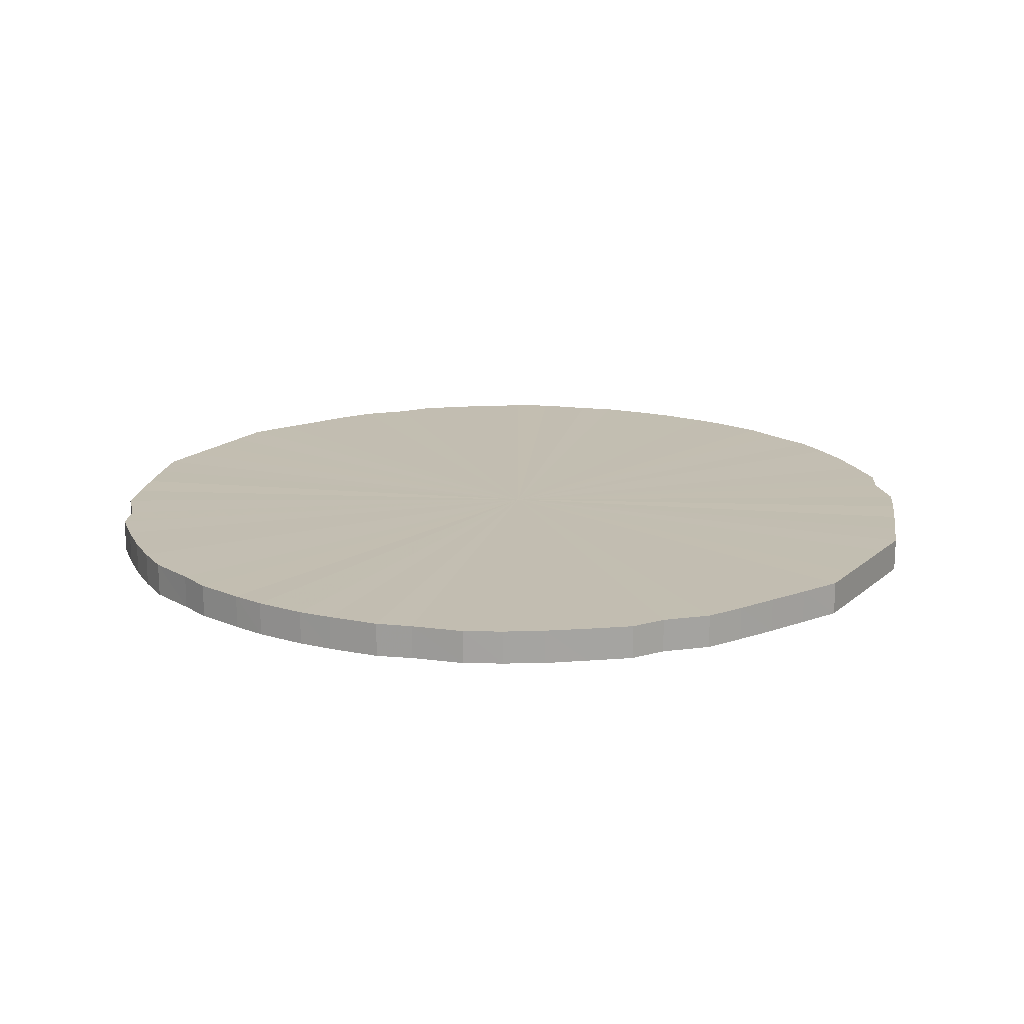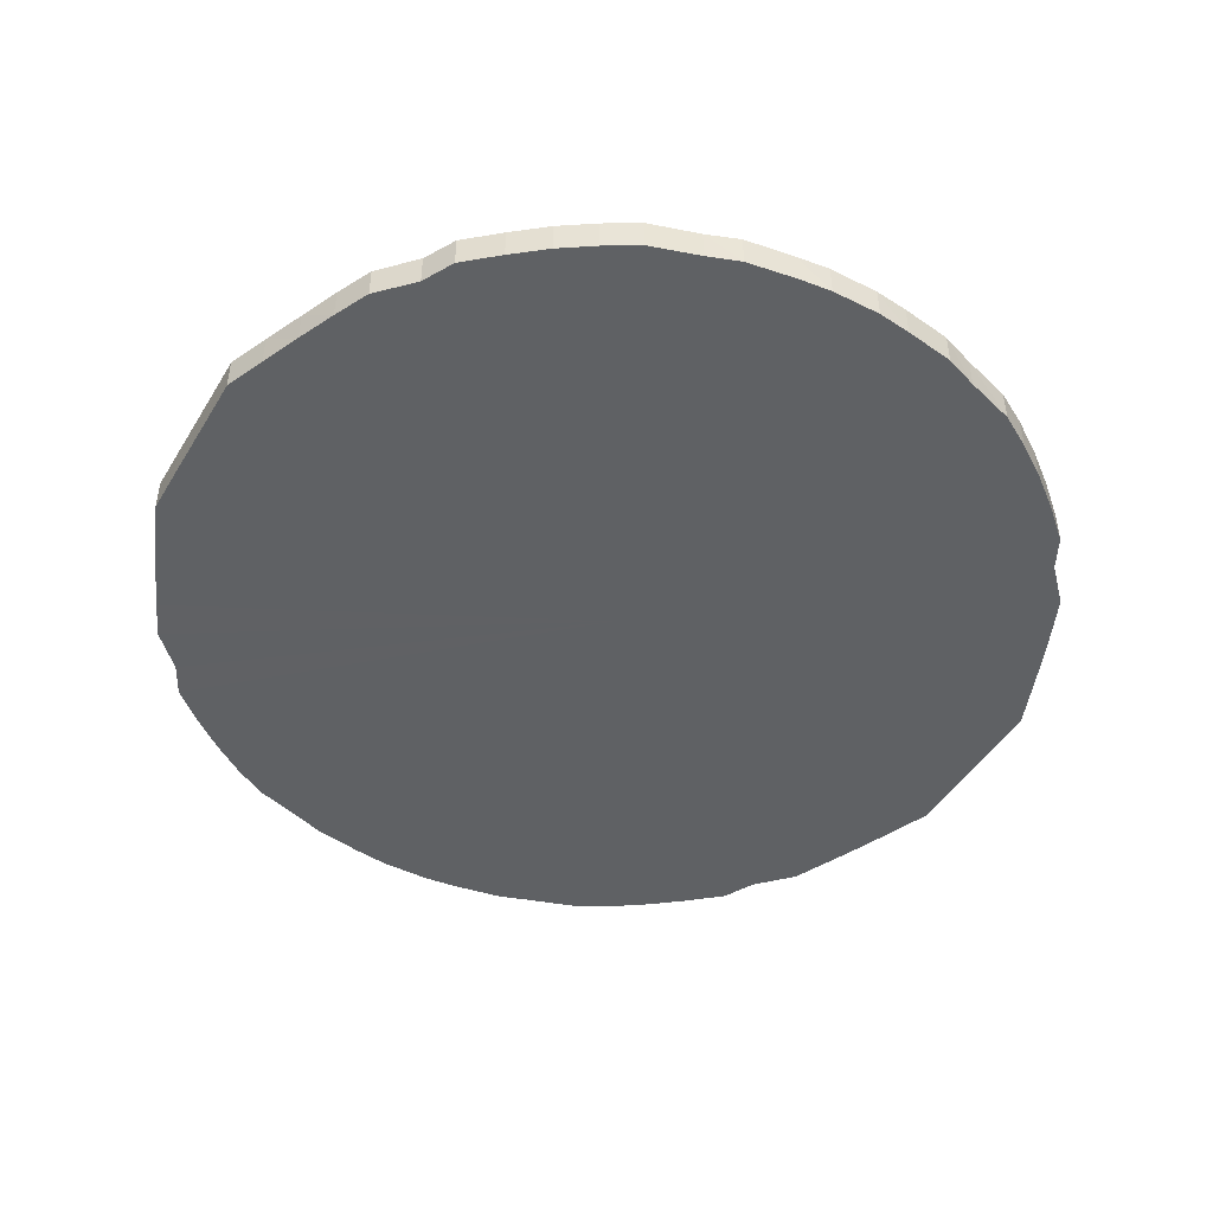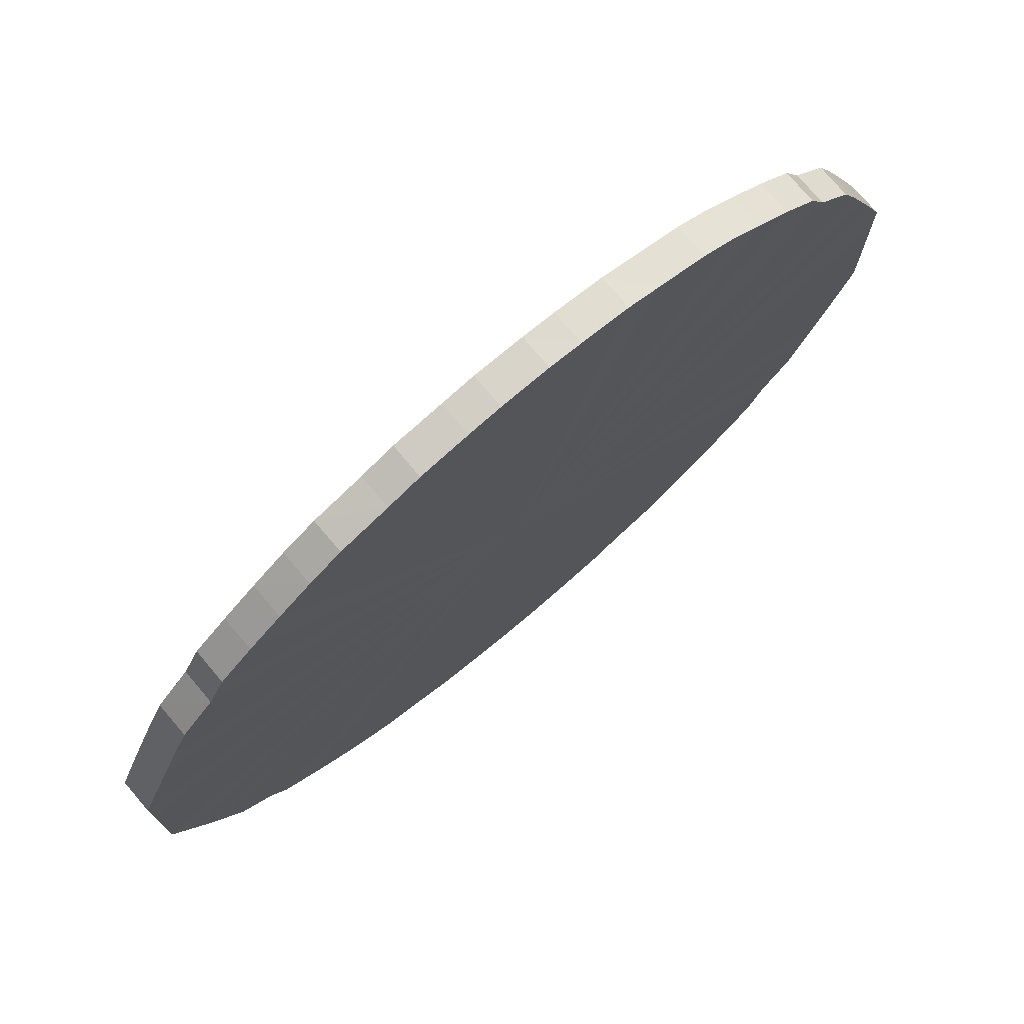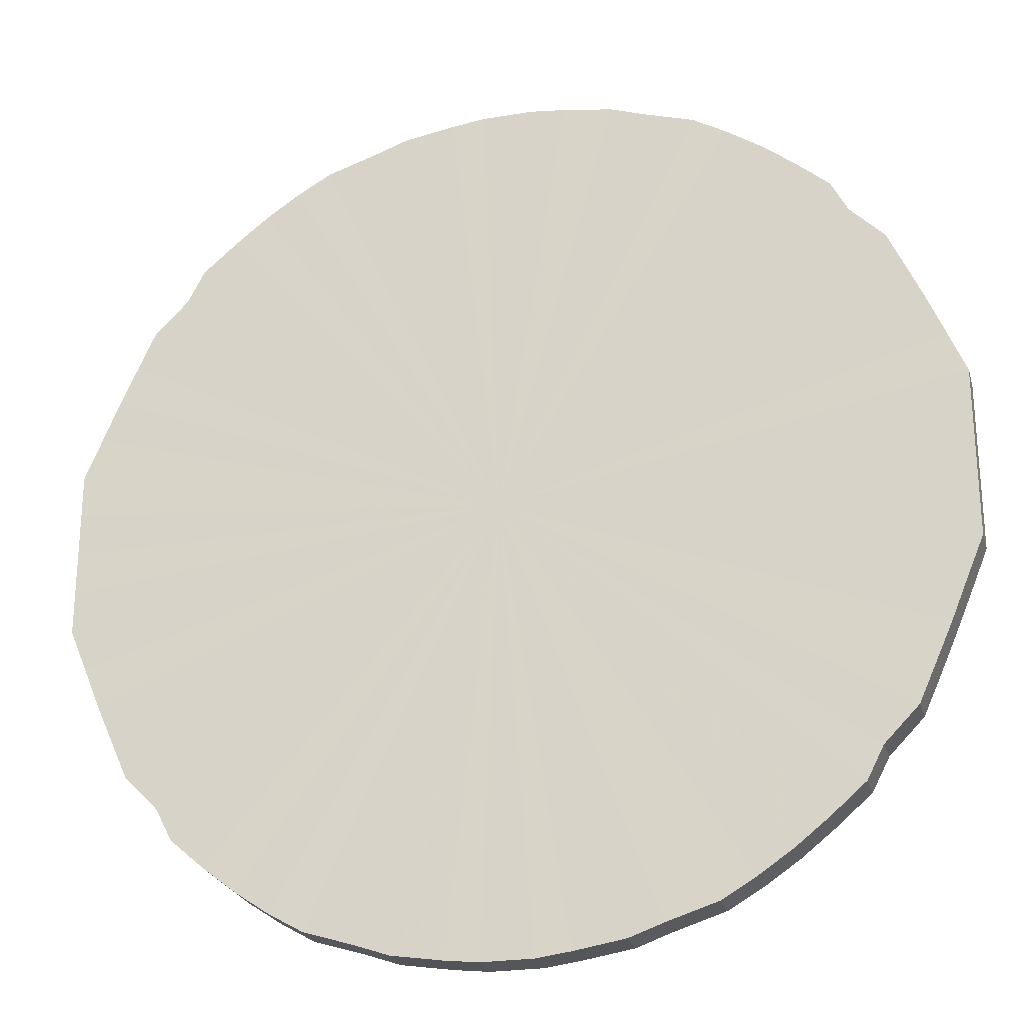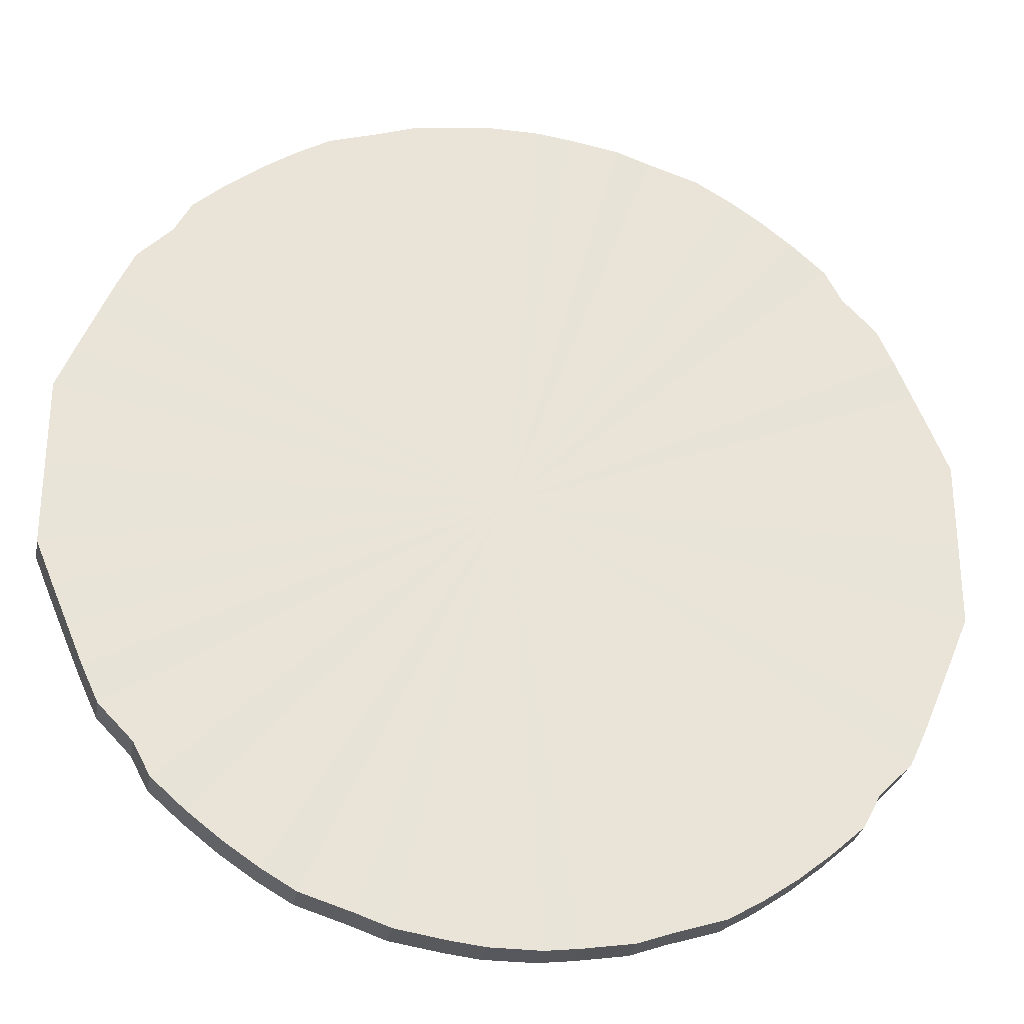
<metadata>
{"format":"obj","ext":"obj","renderer":"f3d","projection":"perspective","resolution":1024,"background":"white","views":[{"elev":17.1,"azim":-148.5,"up":"+Y"},{"elev":-46.3,"azim":150.3,"up":"+Y"},{"elev":75.5,"azim":-40.3,"up":"+Z"},{"elev":-25.1,"azim":15.2,"up":"+Z"},{"elev":-28.9,"azim":-10.6,"up":"+Z"}]}
</metadata>
<code>
o 10729
v 2165 1867 17.58
v 2165 1867 17.55
v 2165 1867 17.58
v 2165 1867 17.52
v 2165 1867 17.55
v 2165 1867 17.6
v 2165 1867 17.6
v 2165 1867 17.5
v 2165 1867 17.52
v 2165 1867 17.63
v 2165 1867 17.63
v 2165 1867 17.48
v 2165 1867 17.5
v 2165 1867 17.65
v 2165 1867 17.65
v 2165 1867 17.45
v 2165 1867 17.48
v 2165 1867 17.67
v 2165 1867 17.67
v 2165 1867 17.43
v 2165 1867 17.45
v 2165 1867 17.7
v 2165 1867 17.7
v 2165 1867 17.41
v 2165 1867 17.43
v 2165 1867 17.72
v 2165 1867 17.72
v 2165 1867 17.39
v 2165 1867 17.41
v 2165 1867 17.74
v 2165 1867 17.74
v 2165 1867 17.37
v 2165 1867 17.39
v 2165 1867 17.76
v 2165 1867 17.76
v 2165 1867 17.36
v 2165 1867 17.37
v 2165 1867 17.78
v 2165 1867 17.78
v 2165 1867 17.35
v 2165 1867 17.36
v 2165 1867 17.79
v 2165 1867 17.79
v 2165 1867 17.33
v 2165 1867 17.35
v 2165 1867 17.8
v 2165 1867 17.8
v 2165 1867 17.32
v 2165 1867 17.33
v 2165 1867 17.82
v 2165 1867 17.82
v 2165 1867 17.32
v 2165 1867 17.32
v 2165 1867 17.83
v 2165 1867 17.83
v 2165 1867 17.31
v 2165 1867 17.32
v 2165 1867 17.83
v 2165 1867 17.83
v 2165 1867 17.31
v 2165 1867 17.31
v 2165 1867 17.84
v 2165 1867 17.84
v 2165 1867 17.31
v 2165 1867 17.31
v 2165 1867 17.84
v 2165 1867 17.84
v 2166 1867 17.31
v 2165 1867 17.31
v 2165 1867 17.84
v 2165 1867 17.84
v 2166 1867 17.32
v 2166 1867 17.31
v 2166 1867 17.84
v 2166 1867 17.84
v 2166 1867 17.32
v 2166 1867 17.32
v 2166 1867 17.83
v 2166 1867 17.83
v 2166 1867 17.33
v 2166 1867 17.32
v 2166 1867 17.83
v 2166 1867 17.83
v 2166 1867 17.35
v 2166 1867 17.33
v 2166 1867 17.82
v 2166 1867 17.82
v 2166 1867 17.36
v 2166 1867 17.35
v 2166 1867 17.8
v 2166 1867 17.8
v 2166 1867 17.37
v 2166 1867 17.36
v 2166 1867 17.79
v 2166 1867 17.79
v 2166 1867 17.39
v 2166 1867 17.37
v 2166 1867 17.78
v 2166 1867 17.78
v 2166 1867 17.41
v 2166 1867 17.39
v 2166 1867 17.76
v 2166 1867 17.76
v 2166 1867 17.43
v 2166 1867 17.41
v 2166 1867 17.74
v 2166 1867 17.74
v 2166 1867 17.45
v 2166 1867 17.43
v 2166 1867 17.72
v 2166 1867 17.72
v 2166 1867 17.48
v 2166 1867 17.45
v 2166 1867 17.7
v 2166 1867 17.7
v 2166 1867 17.5
v 2166 1867 17.48
v 2166 1867 17.67
v 2166 1867 17.67
v 2166 1867 17.52
v 2166 1867 17.5
v 2166 1867 17.65
v 2166 1867 17.65
v 2166 1867 17.55
v 2166 1867 17.52
v 2166 1867 17.63
v 2166 1867 17.63
v 2166 1867 17.58
v 2166 1867 17.55
v 2166 1867 17.6
v 2166 1867 17.6
v 2166 1867 17.58
v 2165 1867 17.58
v 2165 1867 17.55
v 2165 1867 17.55
v 2165 1867 17.52
v 2165 1867 17.52
v 2165 1867 17.6
v 2165 1867 17.58
v 2165 1867 17.63
v 2165 1867 17.6
v 2165 1867 17.5
v 2165 1867 17.5
v 2165 1867 17.65
v 2165 1867 17.63
v 2165 1867 17.67
v 2165 1867 17.65
v 2165 1867 17.48
v 2165 1867 17.48
v 2165 1867 17.7
v 2165 1867 17.67
v 2165 1867 17.72
v 2165 1867 17.7
v 2165 1867 17.45
v 2165 1867 17.45
v 2165 1867 17.74
v 2165 1867 17.72
v 2165 1867 17.76
v 2165 1867 17.74
v 2165 1867 17.43
v 2165 1867 17.43
v 2165 1867 17.78
v 2165 1867 17.76
v 2165 1867 17.79
v 2165 1867 17.78
v 2165 1867 17.41
v 2165 1867 17.41
v 2165 1867 17.8
v 2165 1867 17.79
v 2165 1867 17.82
v 2165 1867 17.8
v 2165 1867 17.39
v 2165 1867 17.39
v 2165 1867 17.83
v 2165 1867 17.82
v 2165 1867 17.83
v 2165 1867 17.83
v 2165 1867 17.37
v 2165 1867 17.37
v 2165 1867 17.84
v 2165 1867 17.83
v 2165 1867 17.84
v 2165 1867 17.84
v 2165 1867 17.36
v 2165 1867 17.36
v 2165 1867 17.84
v 2165 1867 17.84
v 2166 1867 17.84
v 2165 1867 17.84
v 2165 1867 17.35
v 2165 1867 17.35
v 2166 1867 17.83
v 2166 1867 17.84
v 2166 1867 17.83
v 2166 1867 17.83
v 2165 1867 17.33
v 2165 1867 17.33
v 2166 1867 17.82
v 2166 1867 17.83
v 2166 1867 17.8
v 2166 1867 17.82
v 2165 1867 17.32
v 2165 1867 17.32
v 2166 1867 17.79
v 2166 1867 17.8
v 2166 1867 17.78
v 2166 1867 17.79
v 2165 1867 17.32
v 2165 1867 17.32
v 2166 1867 17.76
v 2166 1867 17.78
v 2166 1867 17.74
v 2166 1867 17.76
v 2165 1867 17.31
v 2165 1867 17.31
v 2166 1867 17.72
v 2166 1867 17.74
v 2166 1867 17.7
v 2166 1867 17.72
v 2165 1867 17.31
v 2165 1867 17.31
v 2166 1867 17.67
v 2166 1867 17.7
v 2166 1867 17.65
v 2166 1867 17.67
v 2165 1867 17.31
v 2165 1867 17.31
v 2166 1867 17.63
v 2166 1867 17.65
v 2166 1867 17.6
v 2166 1867 17.63
v 2166 1867 17.31
v 2166 1867 17.31
v 2166 1867 17.58
v 2166 1867 17.6
v 2166 1867 17.55
v 2166 1867 17.58
v 2166 1867 17.32
v 2166 1867 17.32
v 2166 1867 17.52
v 2166 1867 17.55
v 2166 1867 17.5
v 2166 1867 17.52
v 2166 1867 17.32
v 2166 1867 17.32
v 2166 1867 17.48
v 2166 1867 17.5
v 2166 1867 17.45
v 2166 1867 17.48
v 2166 1867 17.33
v 2166 1867 17.33
v 2166 1867 17.43
v 2166 1867 17.45
v 2166 1867 17.41
v 2166 1867 17.43
v 2166 1867 17.35
v 2166 1867 17.35
v 2166 1867 17.39
v 2166 1867 17.41
v 2166 1867 17.37
v 2166 1867 17.39
v 2166 1867 17.36
v 2166 1867 17.36
v 2166 1867 17.37
v 2165 1867 17.58
v 2165 1867 17.55
v 2165 1867 17.58
v 2165 1867 17.52
v 2165 1867 17.6
v 2165 1867 17.5
v 2165 1867 17.63
v 2165 1867 17.48
v 2165 1867 17.65
v 2165 1867 17.45
v 2165 1867 17.67
v 2165 1867 17.43
v 2165 1867 17.7
v 2165 1867 17.41
v 2165 1867 17.72
v 2165 1867 17.39
v 2165 1867 17.74
v 2165 1867 17.37
v 2165 1867 17.76
v 2165 1867 17.36
v 2165 1867 17.78
v 2165 1867 17.35
v 2165 1867 17.79
v 2165 1867 17.33
v 2165 1867 17.8
v 2165 1867 17.32
v 2165 1867 17.82
v 2165 1867 17.32
v 2165 1867 17.83
v 2165 1867 17.31
v 2165 1867 17.83
v 2165 1867 17.31
v 2165 1867 17.84
v 2165 1867 17.31
v 2165 1867 17.84
v 2166 1867 17.31
v 2165 1867 17.84
v 2166 1867 17.32
v 2166 1867 17.84
v 2166 1867 17.32
v 2166 1867 17.83
v 2166 1867 17.33
v 2166 1867 17.83
v 2166 1867 17.35
v 2166 1867 17.82
v 2166 1867 17.36
v 2166 1867 17.8
v 2166 1867 17.37
v 2166 1867 17.79
v 2166 1867 17.39
v 2166 1867 17.78
v 2166 1867 17.41
v 2166 1867 17.76
v 2166 1867 17.43
v 2166 1867 17.74
v 2166 1867 17.45
v 2166 1867 17.72
v 2166 1867 17.48
v 2166 1867 17.7
v 2166 1867 17.5
v 2166 1867 17.67
v 2166 1867 17.52
v 2166 1867 17.65
v 2166 1867 17.55
v 2166 1867 17.63
v 2166 1867 17.58
v 2166 1867 17.6
v 2165 1867 17.58
v 2165 1867 17.58
v 2165 1867 17.55
v 2165 1867 17.6
v 2165 1867 17.52
v 2165 1867 17.63
v 2165 1867 17.5
v 2165 1867 17.65
v 2165 1867 17.48
v 2165 1867 17.67
v 2165 1867 17.45
v 2165 1867 17.7
v 2165 1867 17.43
v 2165 1867 17.72
v 2165 1867 17.41
v 2165 1867 17.74
v 2165 1867 17.39
v 2165 1867 17.76
v 2165 1867 17.37
v 2165 1867 17.78
v 2165 1867 17.36
v 2165 1867 17.79
v 2165 1867 17.35
v 2165 1867 17.8
v 2165 1867 17.33
v 2165 1867 17.82
v 2165 1867 17.32
v 2165 1867 17.83
v 2165 1867 17.32
v 2165 1867 17.83
v 2165 1867 17.31
v 2165 1867 17.84
v 2165 1867 17.31
v 2165 1867 17.84
v 2165 1867 17.31
v 2165 1867 17.84
v 2166 1867 17.31
v 2166 1867 17.84
v 2166 1867 17.32
v 2166 1867 17.83
v 2166 1867 17.32
v 2166 1867 17.83
v 2166 1867 17.33
v 2166 1867 17.82
v 2166 1867 17.35
v 2166 1867 17.8
v 2166 1867 17.36
v 2166 1867 17.79
v 2166 1867 17.37
v 2166 1867 17.78
v 2166 1867 17.39
v 2166 1867 17.76
v 2166 1867 17.41
v 2166 1867 17.74
v 2166 1867 17.43
v 2166 1867 17.72
v 2166 1867 17.45
v 2166 1867 17.7
v 2166 1867 17.48
v 2166 1867 17.67
v 2166 1867 17.5
v 2166 1867 17.65
v 2166 1867 17.52
v 2166 1867 17.63
v 2166 1867 17.55
v 2166 1867 17.6
v 2166 1867 17.58
f 1 2 3
f 2 4 5
f 6 1 7
f 4 8 9
f 10 6 11
f 8 12 13
f 14 10 15
f 12 16 17
f 18 14 19
f 16 20 21
f 22 18 23
f 20 24 25
f 26 22 27
f 24 28 29
f 30 26 31
f 28 32 33
f 34 30 35
f 32 36 37
f 38 34 39
f 36 40 41
f 42 38 43
f 40 44 45
f 46 42 47
f 44 48 49
f 50 46 51
f 48 52 53
f 54 50 55
f 52 56 57
f 58 54 59
f 56 60 61
f 62 58 63
f 60 64 65
f 66 62 67
f 64 68 69
f 70 66 71
f 68 72 73
f 74 70 75
f 72 76 77
f 78 74 79
f 76 80 81
f 82 78 83
f 80 84 85
f 86 82 87
f 84 88 89
f 90 86 91
f 88 92 93
f 94 90 95
f 92 96 97
f 98 94 99
f 96 100 101
f 102 98 103
f 100 104 105
f 106 102 107
f 104 108 109
f 110 106 111
f 108 112 113
f 114 110 115
f 112 116 117
f 118 114 119
f 116 120 121
f 122 118 123
f 120 124 125
f 126 122 127
f 124 128 129
f 130 126 131
f 128 130 132
f 133 134 135
f 135 136 137
f 138 139 133
f 140 141 138
f 137 142 143
f 144 145 140
f 146 147 144
f 143 148 149
f 150 151 146
f 152 153 150
f 149 154 155
f 156 157 152
f 158 159 156
f 155 160 161
f 162 163 158
f 164 165 162
f 161 166 167
f 168 169 164
f 170 171 168
f 167 172 173
f 174 175 170
f 176 177 174
f 173 178 179
f 180 181 176
f 182 183 180
f 179 184 185
f 186 187 182
f 188 189 186
f 185 190 191
f 192 193 188
f 194 195 192
f 191 196 197
f 198 199 194
f 200 201 198
f 197 202 203
f 204 205 200
f 206 207 204
f 203 208 209
f 210 211 206
f 212 213 210
f 209 214 215
f 216 217 212
f 218 219 216
f 215 220 221
f 222 223 218
f 224 225 222
f 221 226 227
f 228 229 224
f 230 231 228
f 227 232 233
f 234 235 230
f 236 237 234
f 233 238 239
f 240 241 236
f 242 243 240
f 239 244 245
f 246 247 242
f 248 249 246
f 245 250 251
f 252 253 248
f 254 255 252
f 251 256 257
f 258 259 254
f 260 261 258
f 257 262 263
f 263 264 260
f 265 266 267
f 265 268 266
f 265 267 269
f 265 270 268
f 265 269 271
f 265 272 270
f 265 271 273
f 265 274 272
f 265 273 275
f 265 276 274
f 265 275 277
f 265 278 276
f 265 277 279
f 265 280 278
f 265 279 281
f 265 282 280
f 265 281 283
f 265 284 282
f 265 283 285
f 265 286 284
f 265 285 287
f 265 288 286
f 265 287 289
f 265 290 288
f 265 289 291
f 265 292 290
f 265 291 293
f 265 294 292
f 265 293 295
f 265 296 294
f 265 295 297
f 265 298 296
f 265 297 299
f 265 300 298
f 265 299 301
f 265 302 300
f 265 301 303
f 265 304 302
f 265 303 305
f 265 306 304
f 265 305 307
f 265 308 306
f 265 307 309
f 265 310 308
f 265 309 311
f 265 312 310
f 265 311 313
f 265 314 312
f 265 313 315
f 265 316 314
f 265 315 317
f 265 318 316
f 265 317 319
f 265 320 318
f 265 319 321
f 265 322 320
f 265 321 323
f 265 324 322
f 265 323 325
f 265 326 324
f 265 325 327
f 265 328 326
f 265 327 329
f 265 330 328
f 265 329 331
f 265 331 330
f 332 333 334
f 332 335 333
f 332 334 336
f 332 337 335
f 332 336 338
f 332 339 337
f 332 338 340
f 332 341 339
f 332 340 342
f 332 343 341
f 332 342 344
f 332 345 343
f 332 344 346
f 332 347 345
f 332 346 348
f 332 349 347
f 332 348 350
f 332 351 349
f 332 350 352
f 332 353 351
f 332 352 354
f 332 355 353
f 332 354 356
f 332 357 355
f 332 356 358
f 332 359 357
f 332 358 360
f 332 361 359
f 332 360 362
f 332 363 361
f 332 362 364
f 332 365 363
f 332 364 366
f 332 367 365
f 332 366 368
f 332 369 367
f 332 368 370
f 332 371 369
f 332 370 372
f 332 373 371
f 332 372 374
f 332 375 373
f 332 374 376
f 332 377 375
f 332 376 378
f 332 379 377
f 332 378 380
f 332 381 379
f 332 380 382
f 332 383 381
f 332 382 384
f 332 385 383
f 332 384 386
f 332 387 385
f 332 386 388
f 332 389 387
f 332 388 390
f 332 391 389
f 332 390 392
f 332 393 391
f 332 392 394
f 332 395 393
f 332 394 396
f 332 397 395
f 332 396 398
f 332 398 397

</code>
